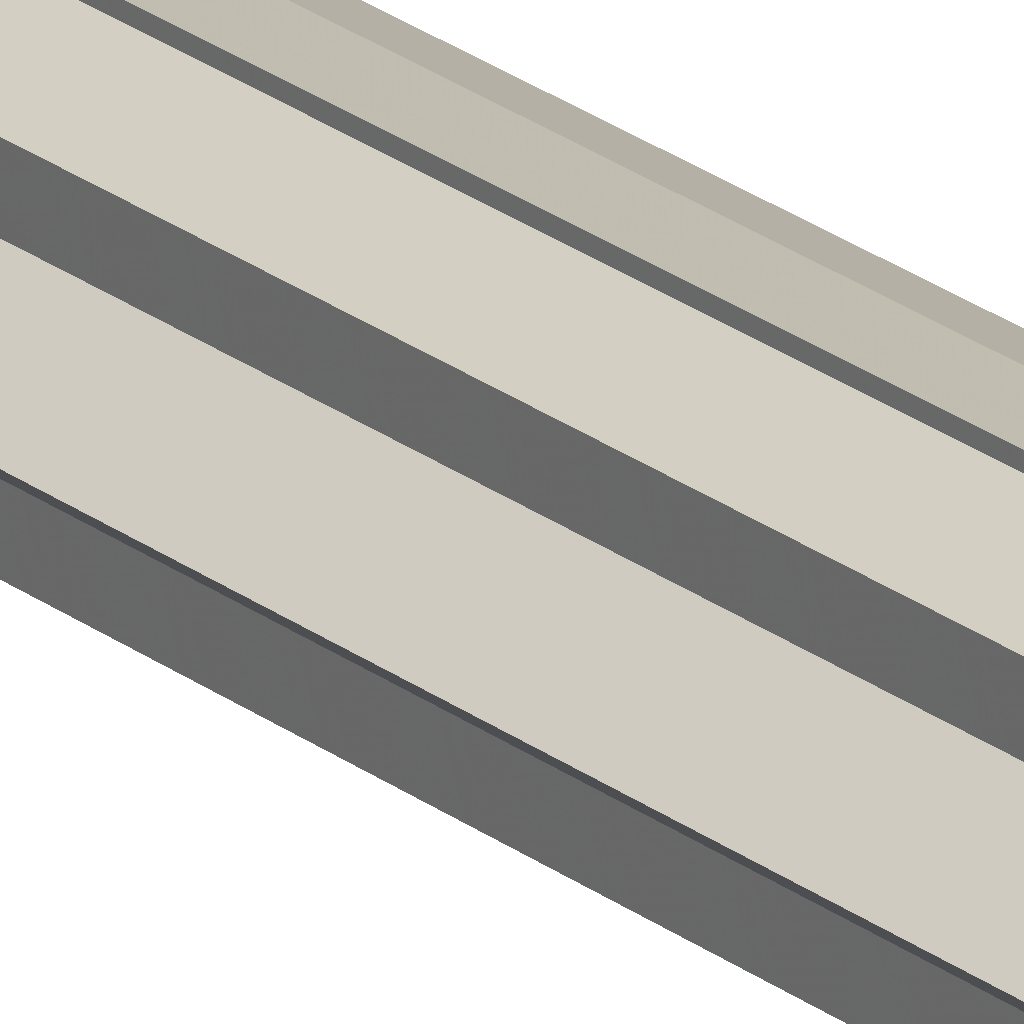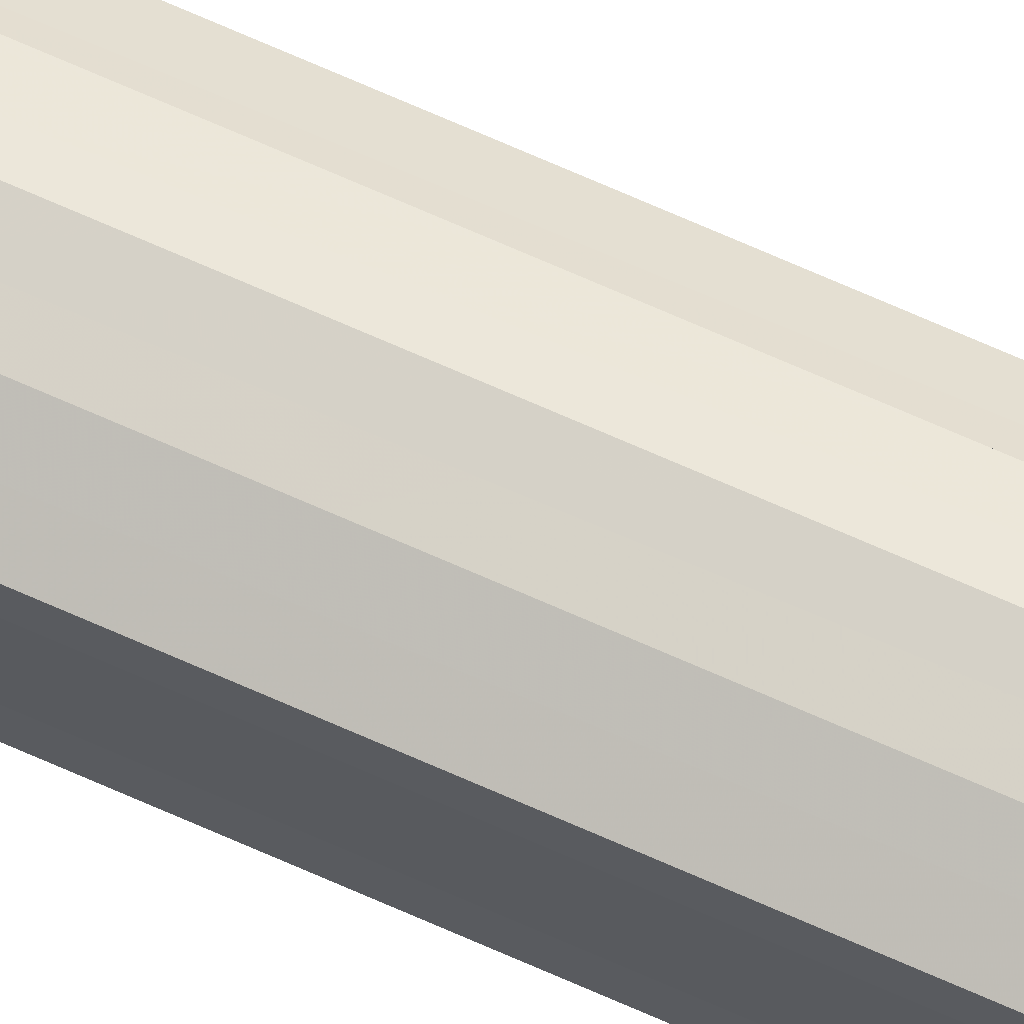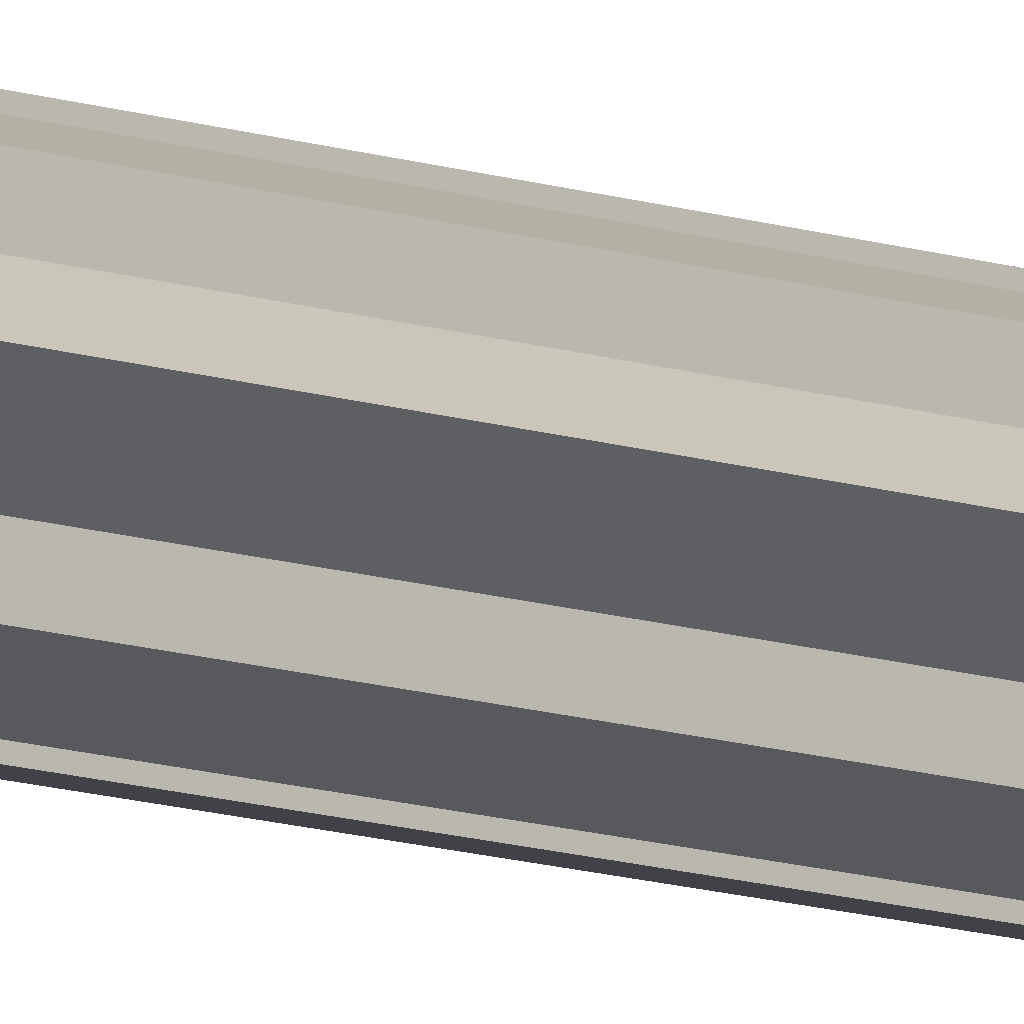
<metadata>
{"format":"obj","ext":"obj","renderer":"f3d","projection":"perspective","resolution":1024,"background":"white","views":[{"elev":20.2,"azim":146.0,"up":"+Z"},{"elev":70.1,"azim":-66.0,"up":"+Z"},{"elev":-9.5,"azim":44.8,"up":"+Z"}]}
</metadata>
<code>
o 2744
v 2221 1890 18.09
v 2221 1890 18.09
v 2221 1888 18.09
v 2221 1890 18.08
v 2221 1888 18.09
v 2221 1890 18.09
v 2221 1888 18.09
v 2221 1890 18.08
v 2221 1888 18.08
v 2221 1890 18.07
v 2221 1888 18.08
v 2221 1890 18.08
v 2221 1888 18.08
v 2221 1890 18.06
v 2221 1888 18.07
v 2221 1890 18.06
v 2221 1888 18.06
v 2221 1890 18.08
v 2221 1888 18.08
v 2221 1890 18.05
v 2221 1888 18.06
v 2221 1890 18.05
v 2221 1888 18.05
v 2221 1890 18.07
v 2221 1888 18.07
v 2221 1890 18.06
v 2221 1888 18.06
v 2221 1890 18.06
v 2221 1888 18.06
v 2221 1890 18.05
v 2221 1888 18.05
v 2221 1890 18.05
v 2221 1888 18.05
v 2221 1890 18.07
v 2221 1890 18.05
v 2221 1890 18.06
v 2221 1890 18.06
v 2221 1890 18.07
v 2221 1890 18.08
v 2221 1890 18.08
v 2221 1890 18.09
v 2221 1890 18.09
v 2221 1888 18.09
v 2221 1888 18.09
v 2221 1890 18.09
v 2221 1890 18.09
v 2221 1888 18.08
v 2221 1888 18.09
v 2221 1888 18.08
v 2221 1890 18.08
v 2221 1888 18.07
v 2221 1890 18.08
v 2221 1890 18.07
v 2221 1890 18.08
v 2221 1890 18.08
v 2221 1888 18.08
v 2221 1890 18.09
v 2221 1888 18.08
v 2221 1888 18.07
v 2221 1888 18.09
v 2221 1888 18.08
v 2221 1888 18.08
v 2221 1888 18.07
v 2221 1888 18.06
v 2221 1888 18.06
v 2221 1888 18.05
v 2221 1888 18.05
v 2221 1888 18.08
v 2221 1888 18.09
v 2221 1888 18.08
v 2221 1888 18.07
v 2221 1888 18.06
v 2221 1888 18.06
v 2221 1888 18.05
v 2221 1890 18.05
v 2221 1890 18.05
v 2221 1888 18.05
v 2221 1888 18.05
v 2221 1888 18.05
v 2221 1890 18.05
v 2221 1890 18.06
v 2221 1890 18.06
v 2221 1888 18.06
v 2221 1890 18.07
v 2221 1888 18.06
v 2221 1888 18.05
v 2221 1890 18.06
v 2221 1888 18.06
v 2221 1890 18.06
v 2221 1888 18.06
v 2221 1890 18.07
v 2221 1888 18.07
v 2221 1890 18.08
v 2221 1890 18.08
v 2221 1890 18.09
v 2221 1890 18.06
v 2221 1890 18.06
v 2221 1890 18.05
f 1 2 3
f 2 4 5
f 3 6 7
f 4 8 9
f 8 10 11
f 7 12 13
f 10 14 15
f 14 16 17
f 13 18 19
f 16 20 21
f 20 22 23
f 19 24 25
f 25 26 27
f 27 28 29
f 29 30 31
f 31 32 33
f 34 32 35
f 34 35 36
f 34 36 37
f 34 37 38
f 34 38 39
f 34 39 40
f 34 40 41
f 34 41 42
f 43 42 44
f 45 46 43
f 47 45 48
f 49 50 47
f 51 52 49
f 53 54 51
f 54 55 56
f 55 57 58
f 59 44 60
f 59 60 61
f 59 61 62
f 59 62 63
f 59 63 64
f 59 64 65
f 59 65 66
f 59 66 67
f 59 68 69
f 59 70 68
f 59 71 70
f 59 72 71
f 59 73 72
f 59 74 73
f 75 76 77
f 78 76 79
f 80 81 79
f 81 82 83
f 82 84 85
f 86 87 88
f 88 89 90
f 90 91 92
f 34 93 91
f 34 94 93
f 34 95 94
f 34 91 96
f 34 96 97
f 34 97 98

</code>
